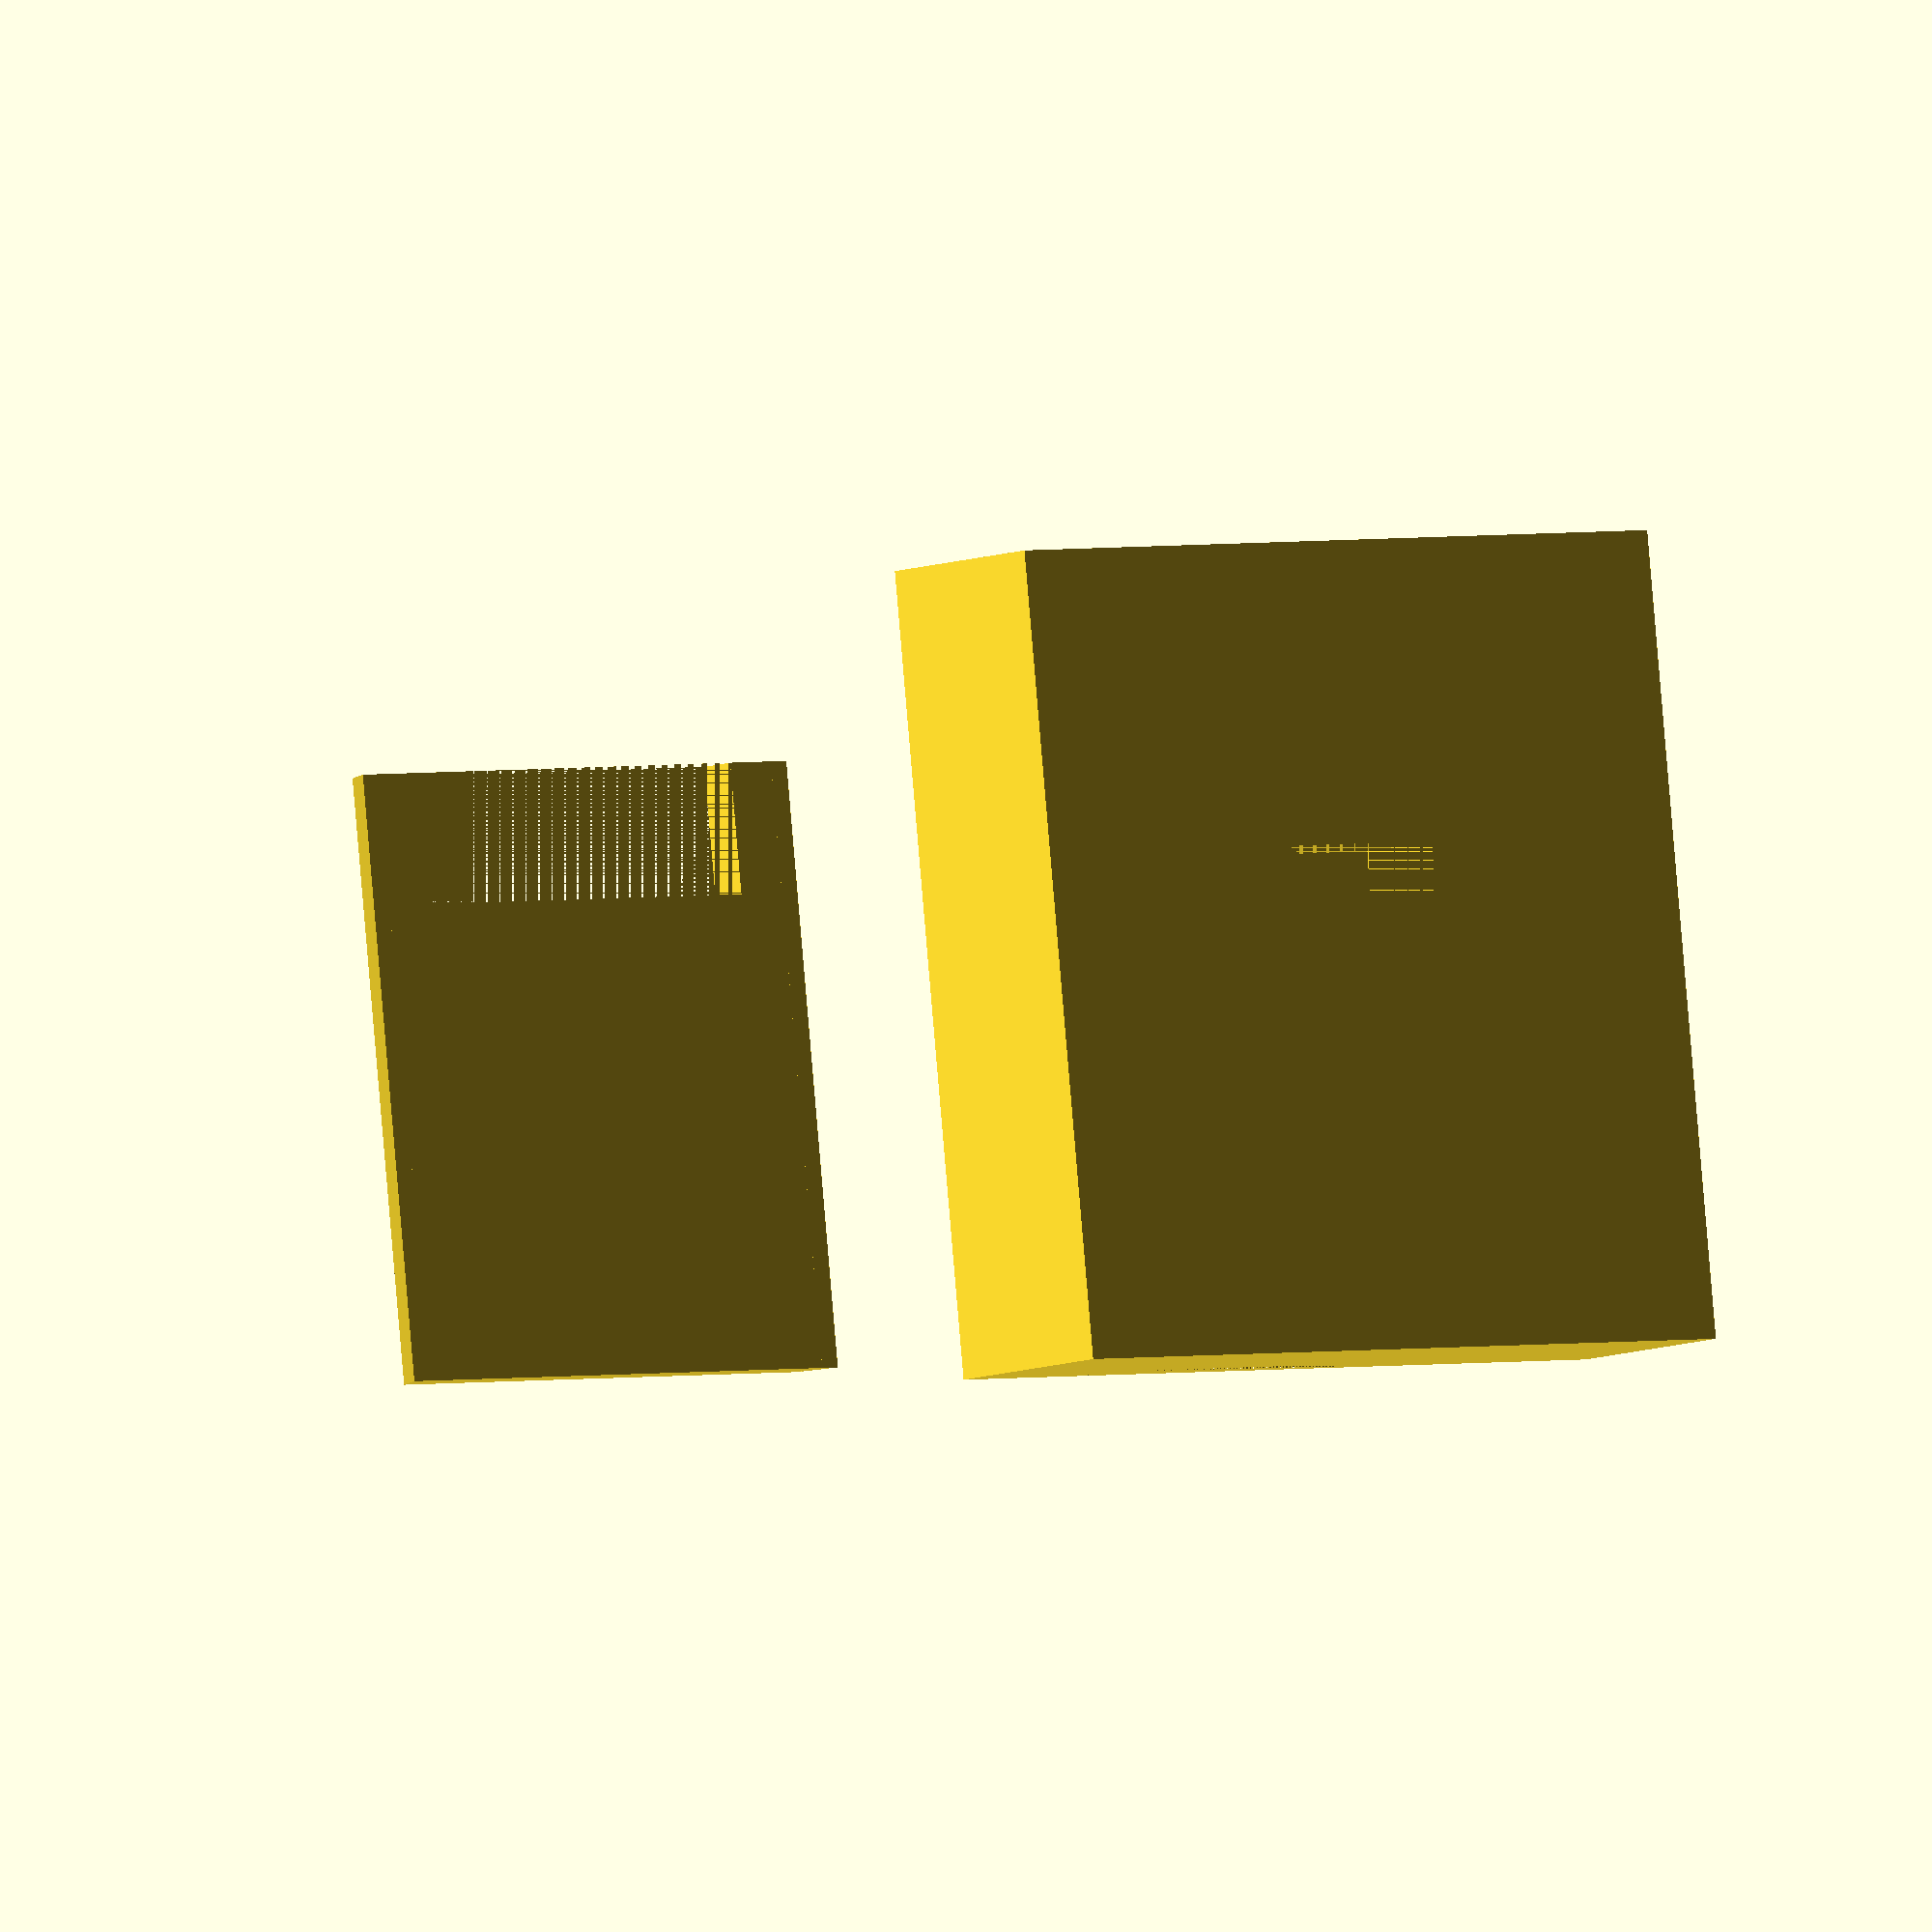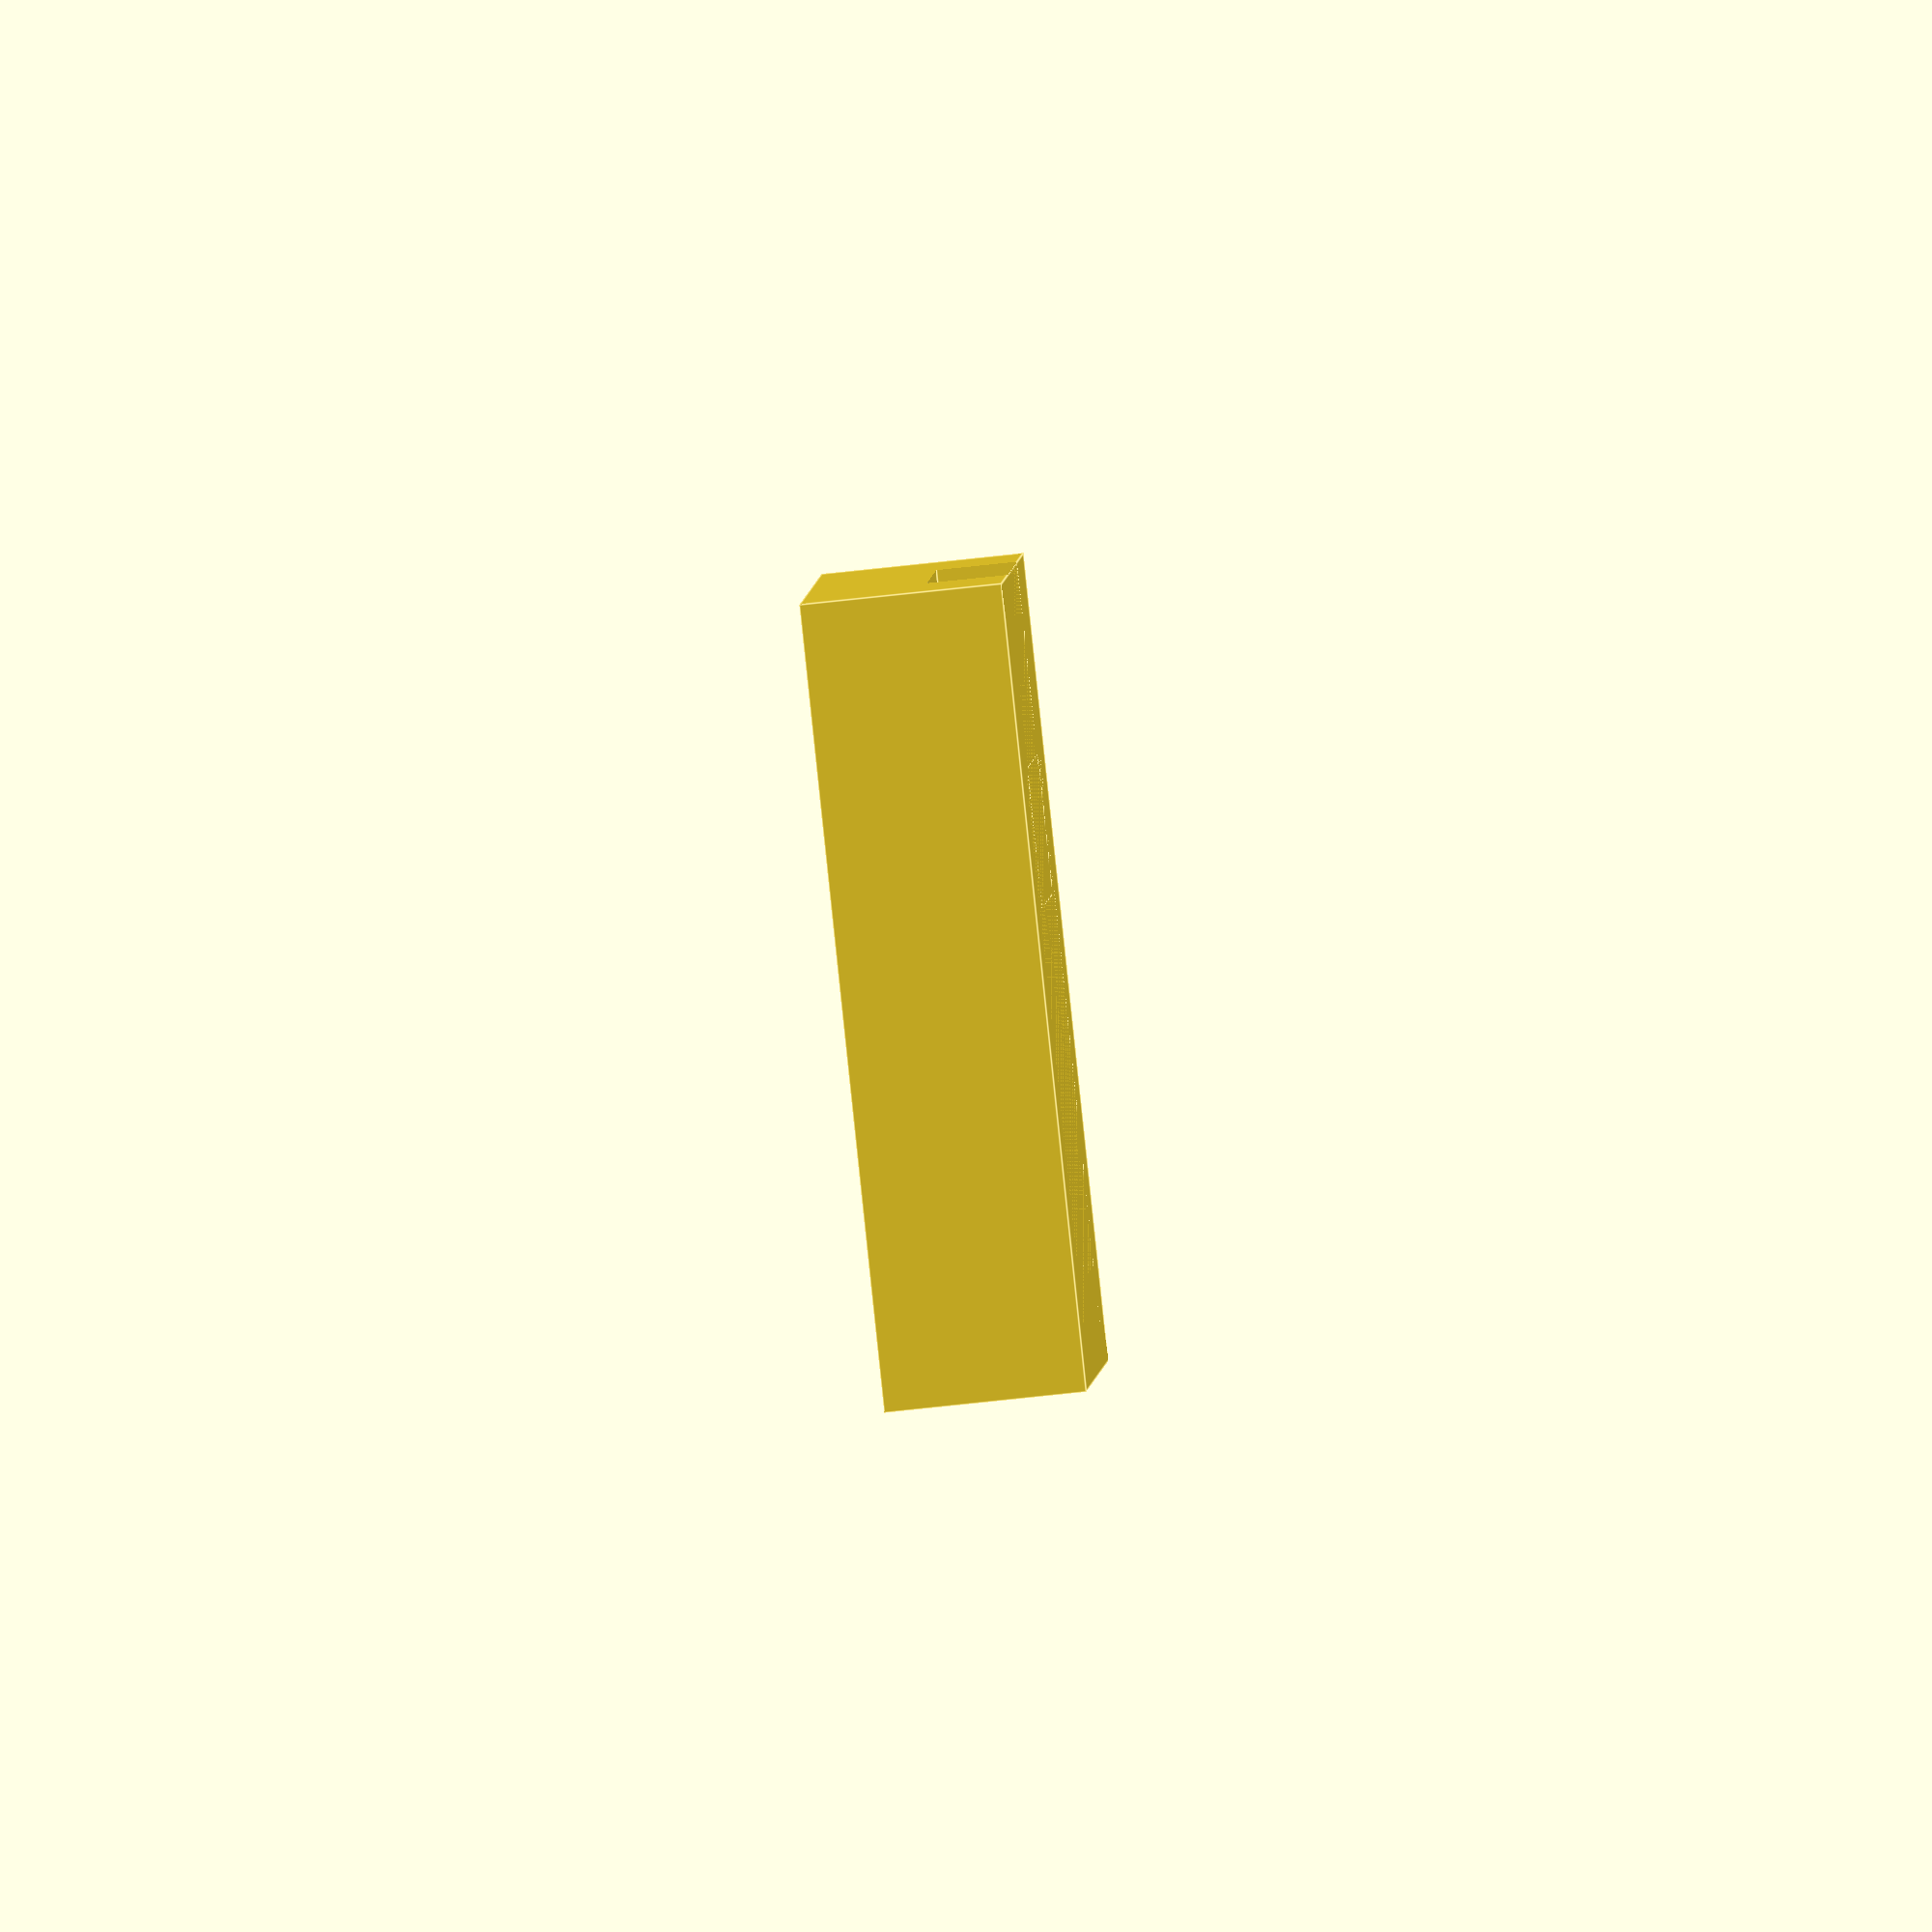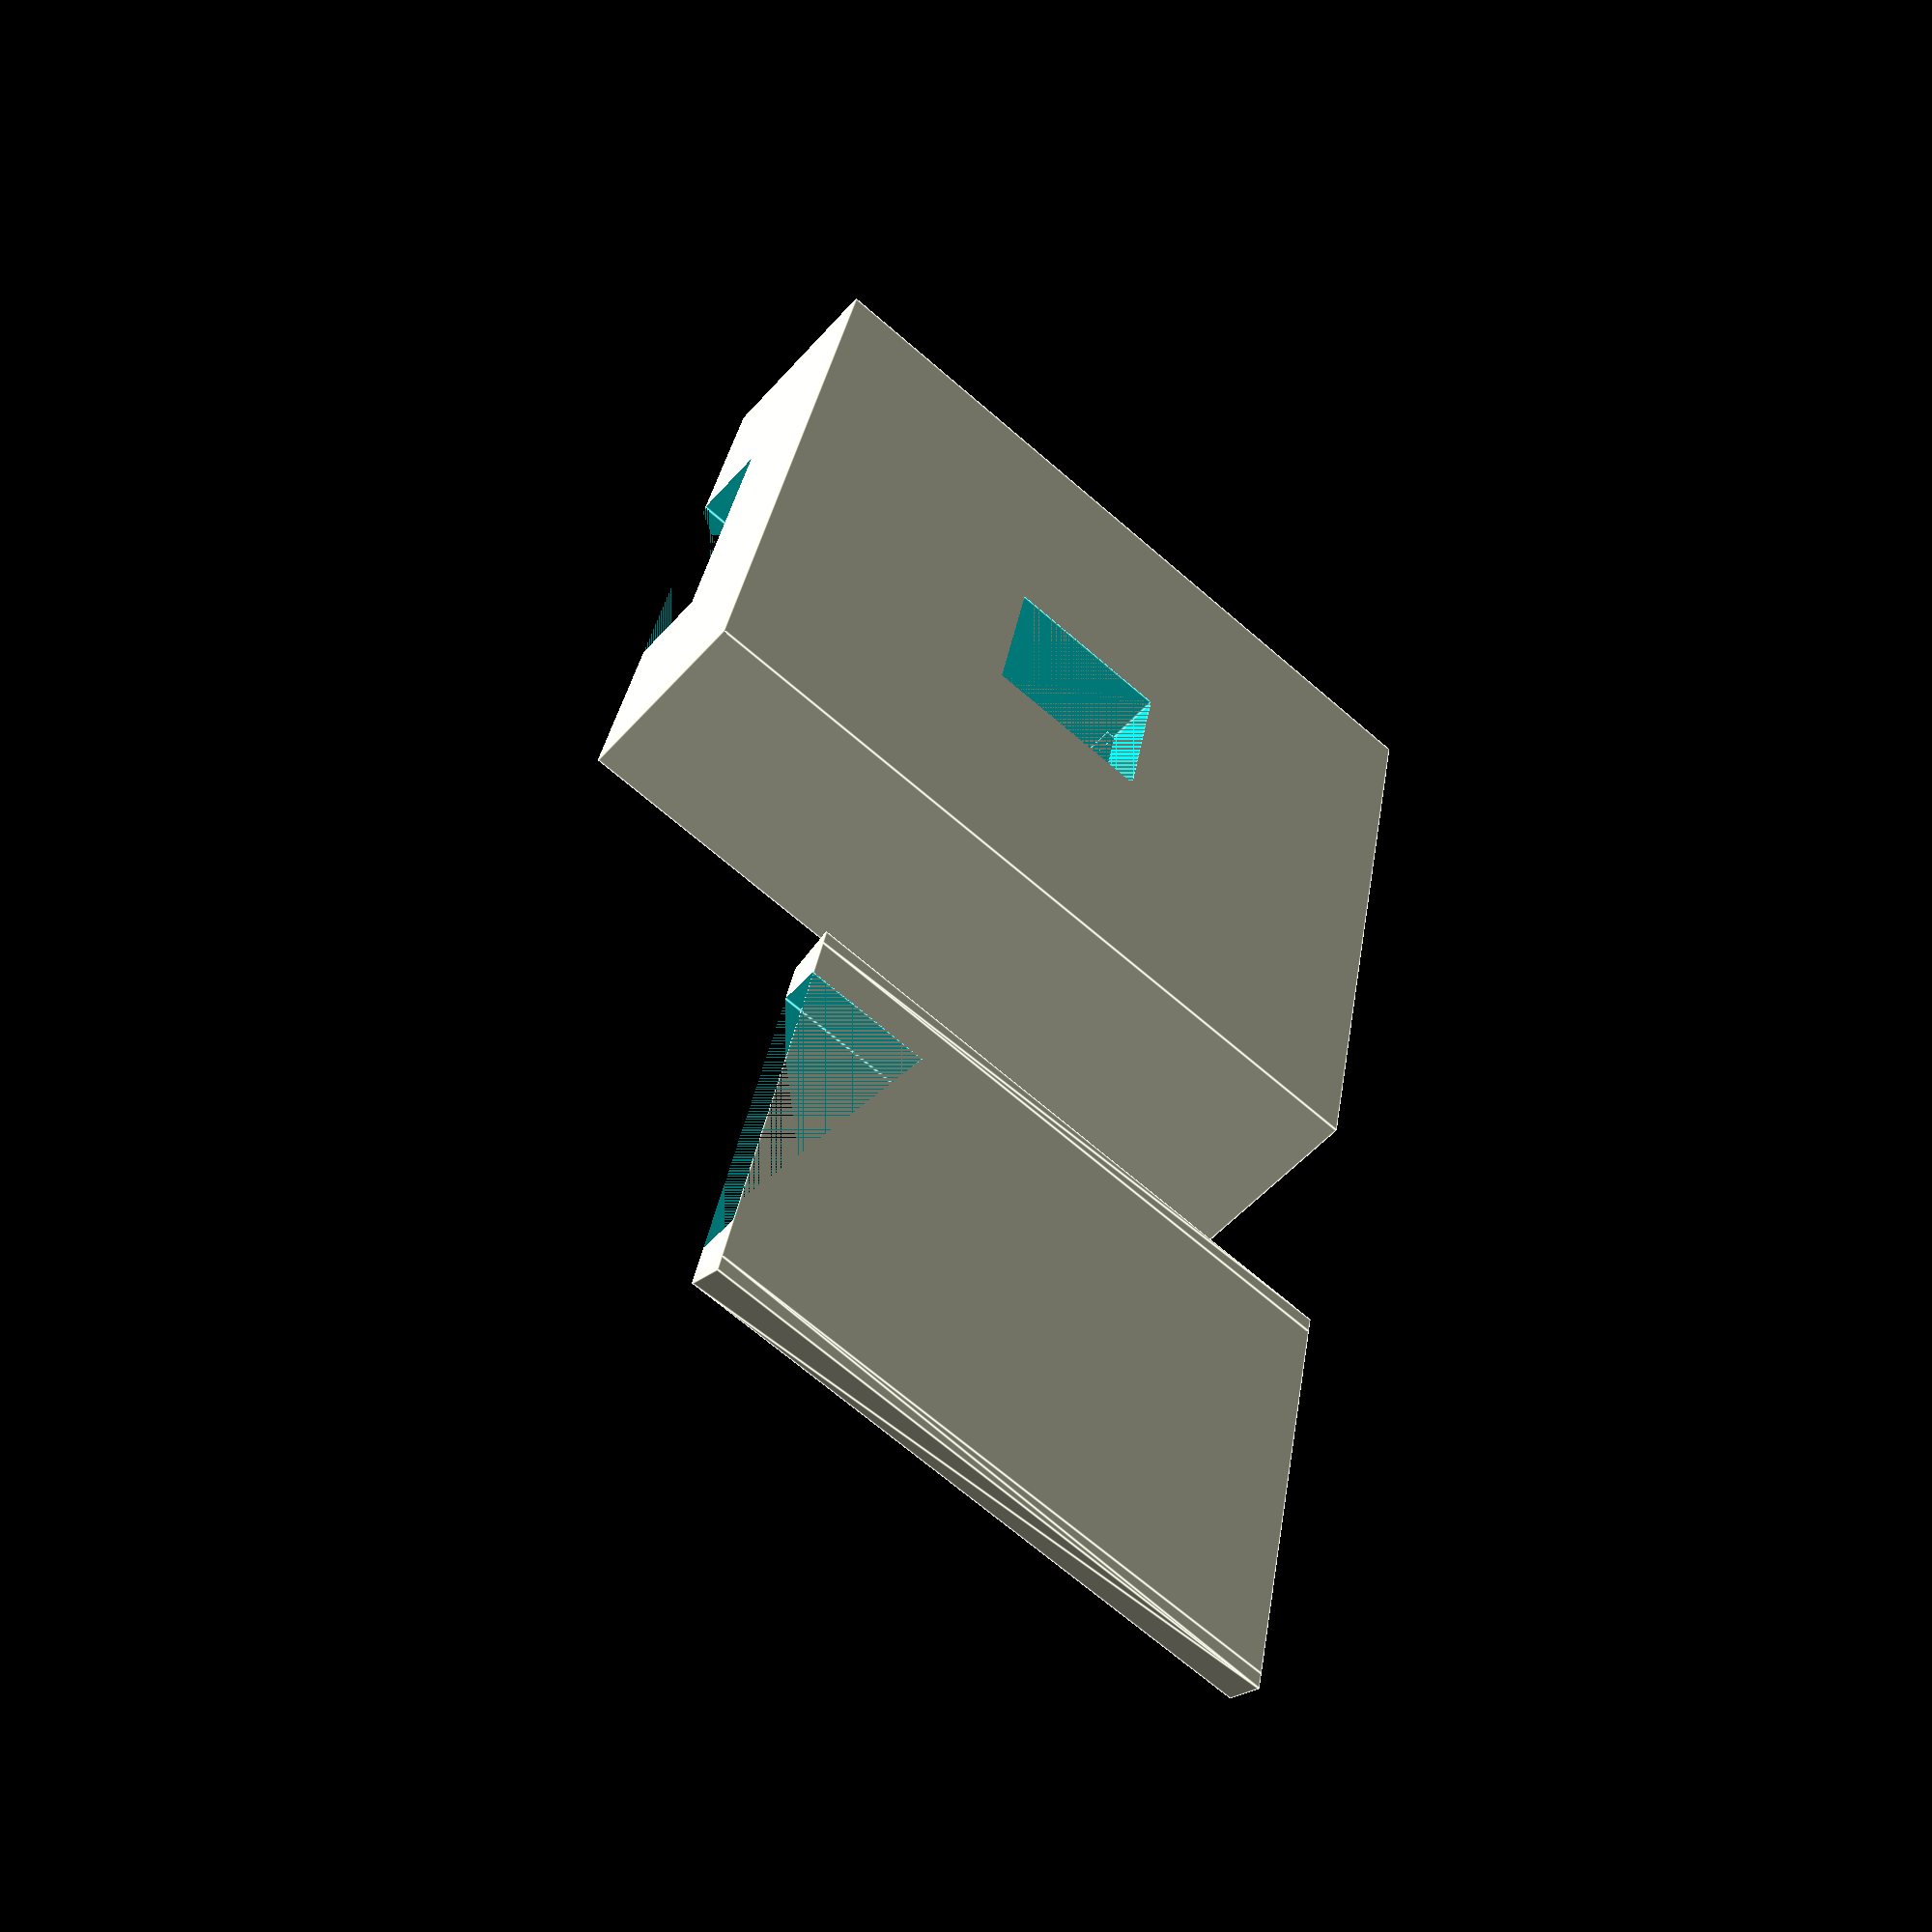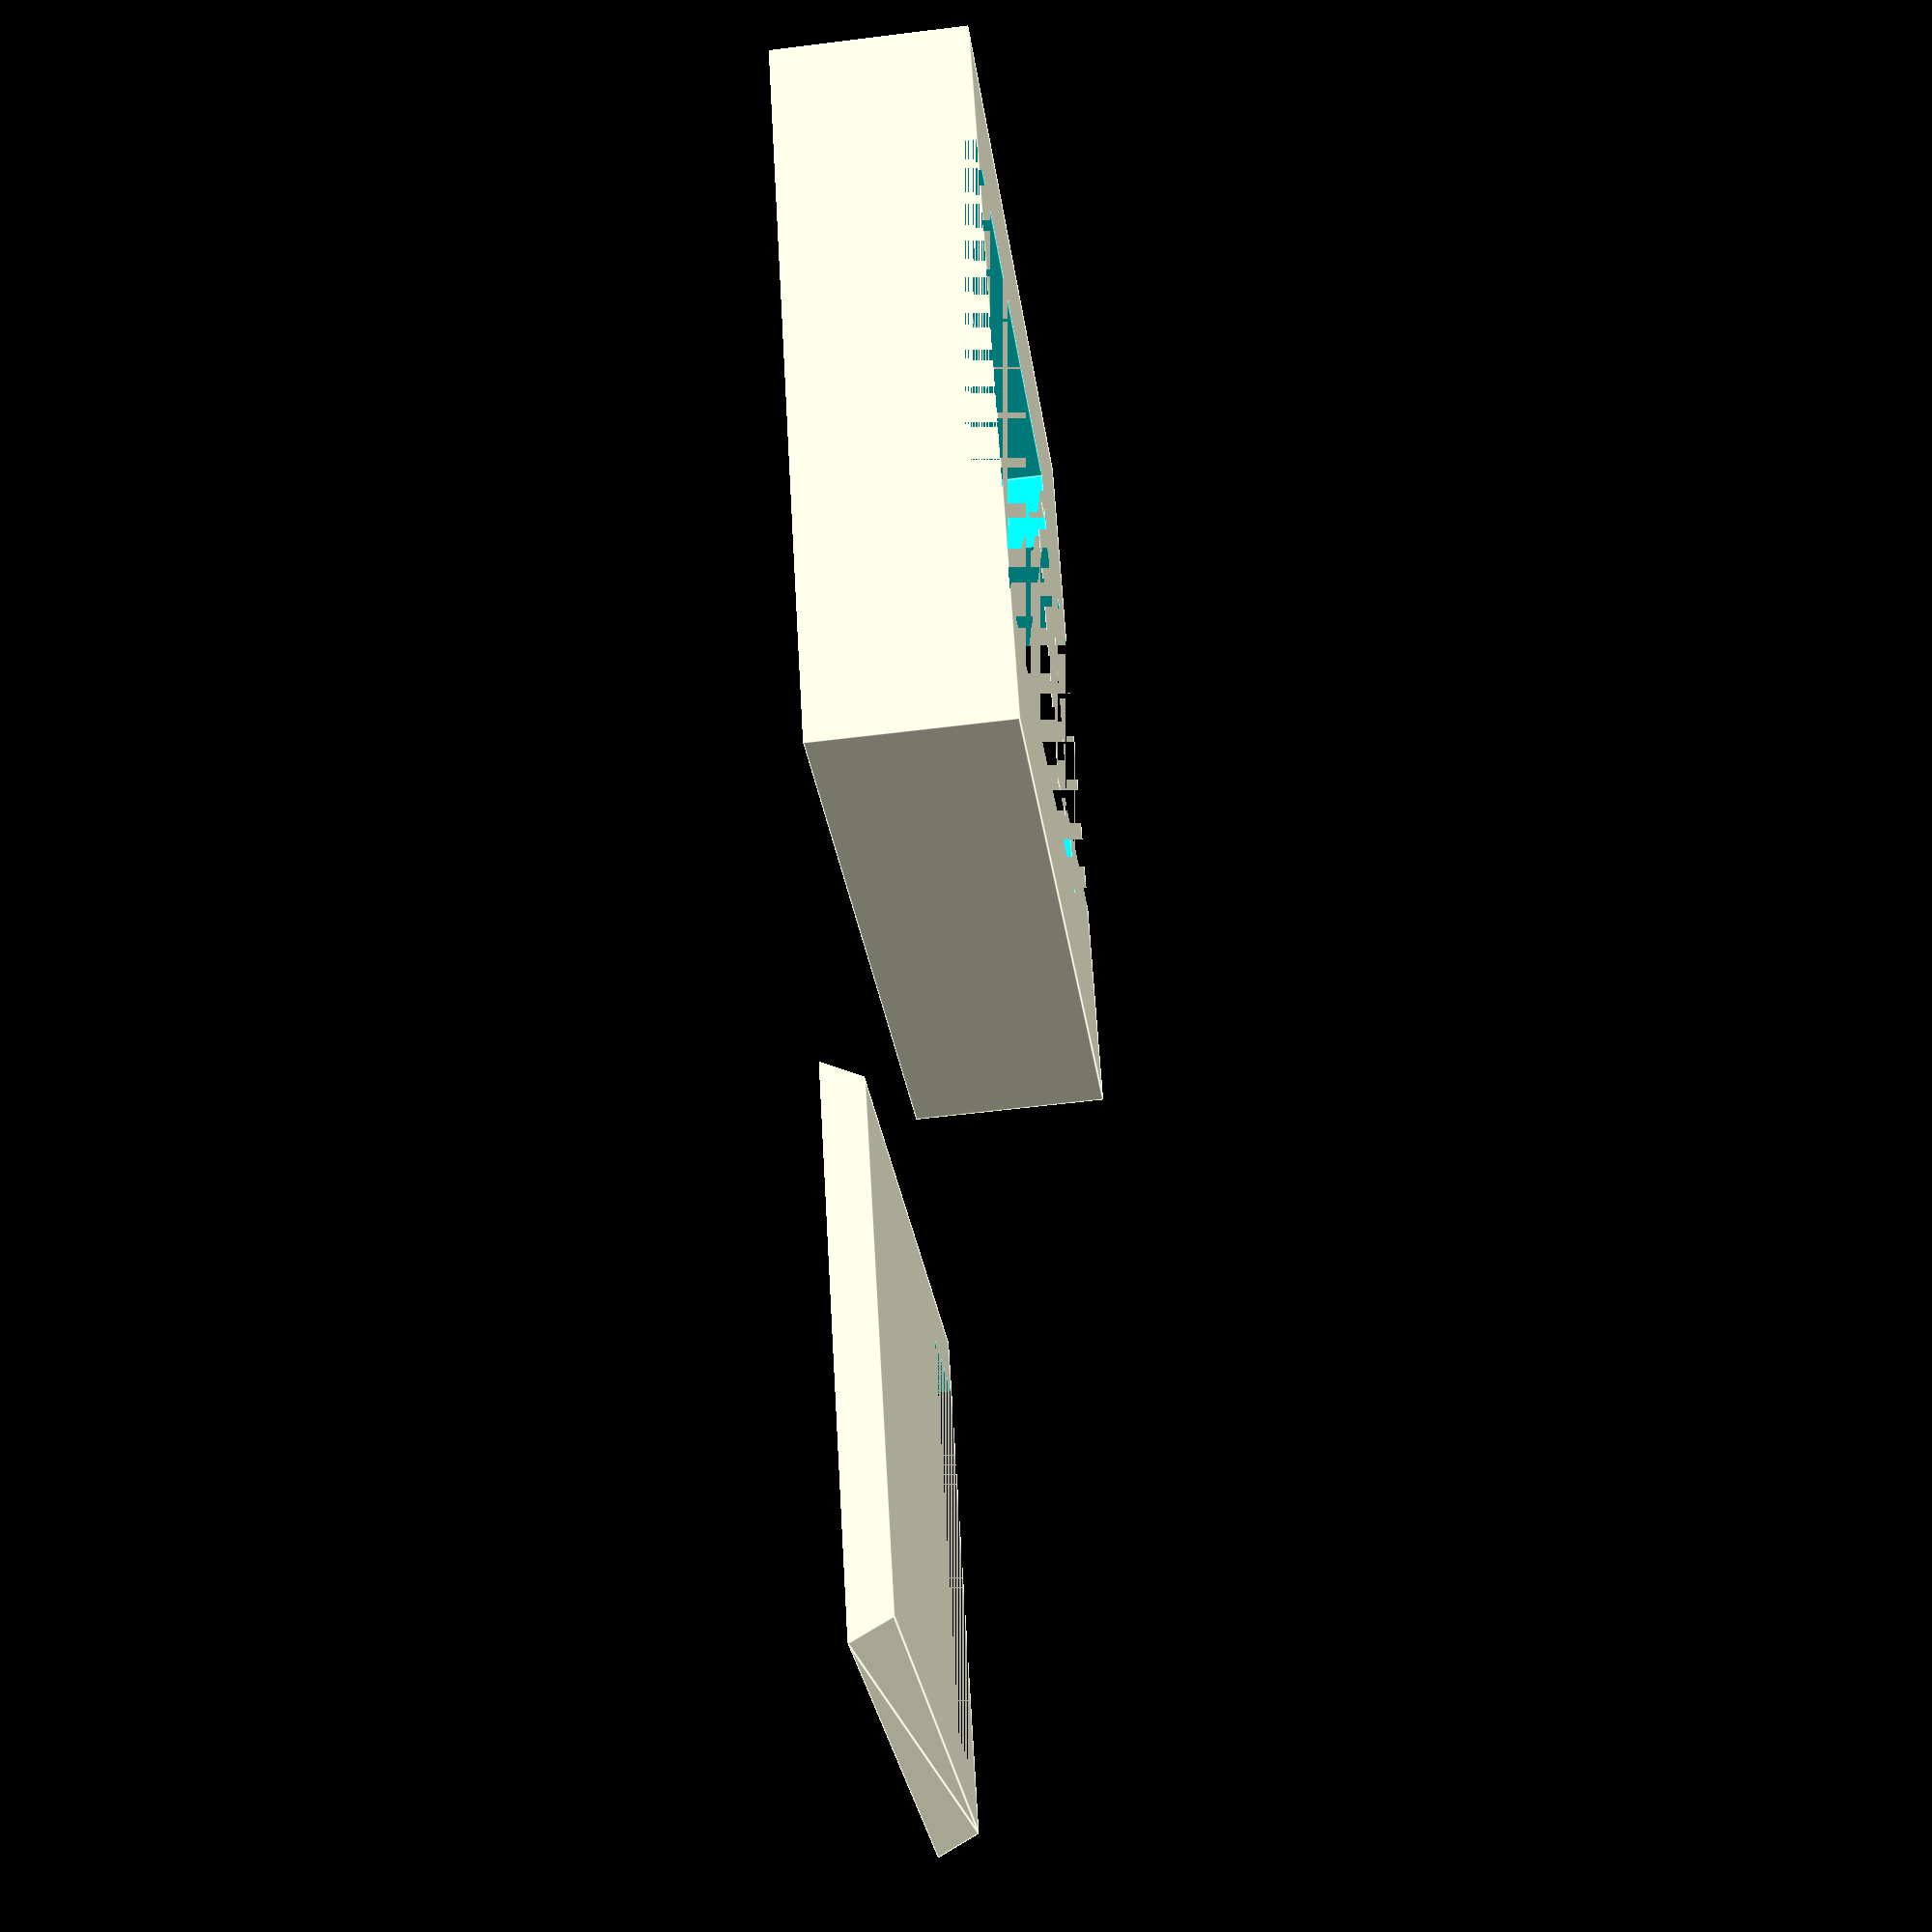
<openscad>
// Modified from: https://github.com/luisibanez/ShapesFor3DPrinting/tree/master/OpenSCA

module piCameraEnclosure() 
{
	function r_from_dia(d) = d / 2;
	function midValue(a,b) = ( a + b ) / 2;

	union() {
		piCameraAdapter();
		translate([50,0,-8])
			piCameraBackCover(0.1);
	}

	module piCameraBackCoverBevel(clearance) {
		c = clearance;
		hw = ( 25 / 2 ) + c;
		he = hw + 1.0;
		polyhedron
			(points = [
				[ hw, -15, -1 ],
				[ hw,  15, -1 ], 
				[ hw,  15,  1 ], 
				[ hw, -15,  1 ],
				[ he, -15, -1 ],
				[ he,  15, -1 ] 
				], 
			triangles = [
				[ 0, 1, 4 ],
				[ 1, 5, 4 ],
				[ 0, 4, 3 ],
				[ 1, 2, 5 ],
				[ 2, 3, 4 ],
				[ 2, 4, 5 ],
				[ 0, 2, 1 ],
				[ 0, 3, 2 ]
			]
		);
	}

	module piCameraBackCoverBevels(clearance) {
		union() {
			piCameraBackCoverBevel(clearance);
			mirror([1,0,0])
				piCameraBackCoverBevel(clearance);
		}
	}

	module piCameraBackCover(clearance) {
		c = 2*clearance;
		translate([0,-5.5,24])
			union() {
				piCameraBackCoverBevels(clearance);
				difference() {
					cube(size=[25+c,30,2],center=true);
					translate([0,12,0])
						cube(size=[20,7,2],center=true);
				}
			}
	}

	module cableOpening() {
		translate([0,14,3])
			cube(size=[17,12,4],center=true);
	}

	module chipOpening() {
		clearance = 0.5;
		c = 2 * clearance;
		translate([0,-9.5,0])
			cube(size=[8+c,10+c,4],center=true);
	}

	module lensOpening() {
		clearance = 0.5;
		c = 2 * clearance;
		translate([0,0,-2.5])
			cube(size=[8+c,8+c,5], center=true);
	}

	module boardOpening() {
		clearance = 0.5;
		c = 2 * clearance;
		translate([0,-3,2.5])
			cube(size=[25+c,24+c,5], center=true);
	}

	module cameraFrame() {
		translate([0,-0.5,0])
			cube(size=[40,40,10], center=true);
	}

	module piCameraAdapter() {
		difference() {
			translate([0,0,20])
				difference() {
					cameraFrame();
					boardOpening();
					lensOpening();
					cableOpening();
					chipOpening();
				}
			snaps(16,0.2);
			piCameraBackCover(0.5);
		}
	}

}

piCameraEnclosure();

</openscad>
<views>
elev=7.6 azim=6.3 roll=140.4 proj=o view=wireframe
elev=253.2 azim=104.7 roll=263.8 proj=o view=edges
elev=231.9 azim=259.5 roll=39.9 proj=p view=edges
elev=53.6 azim=64.2 roll=277.7 proj=p view=edges
</views>
